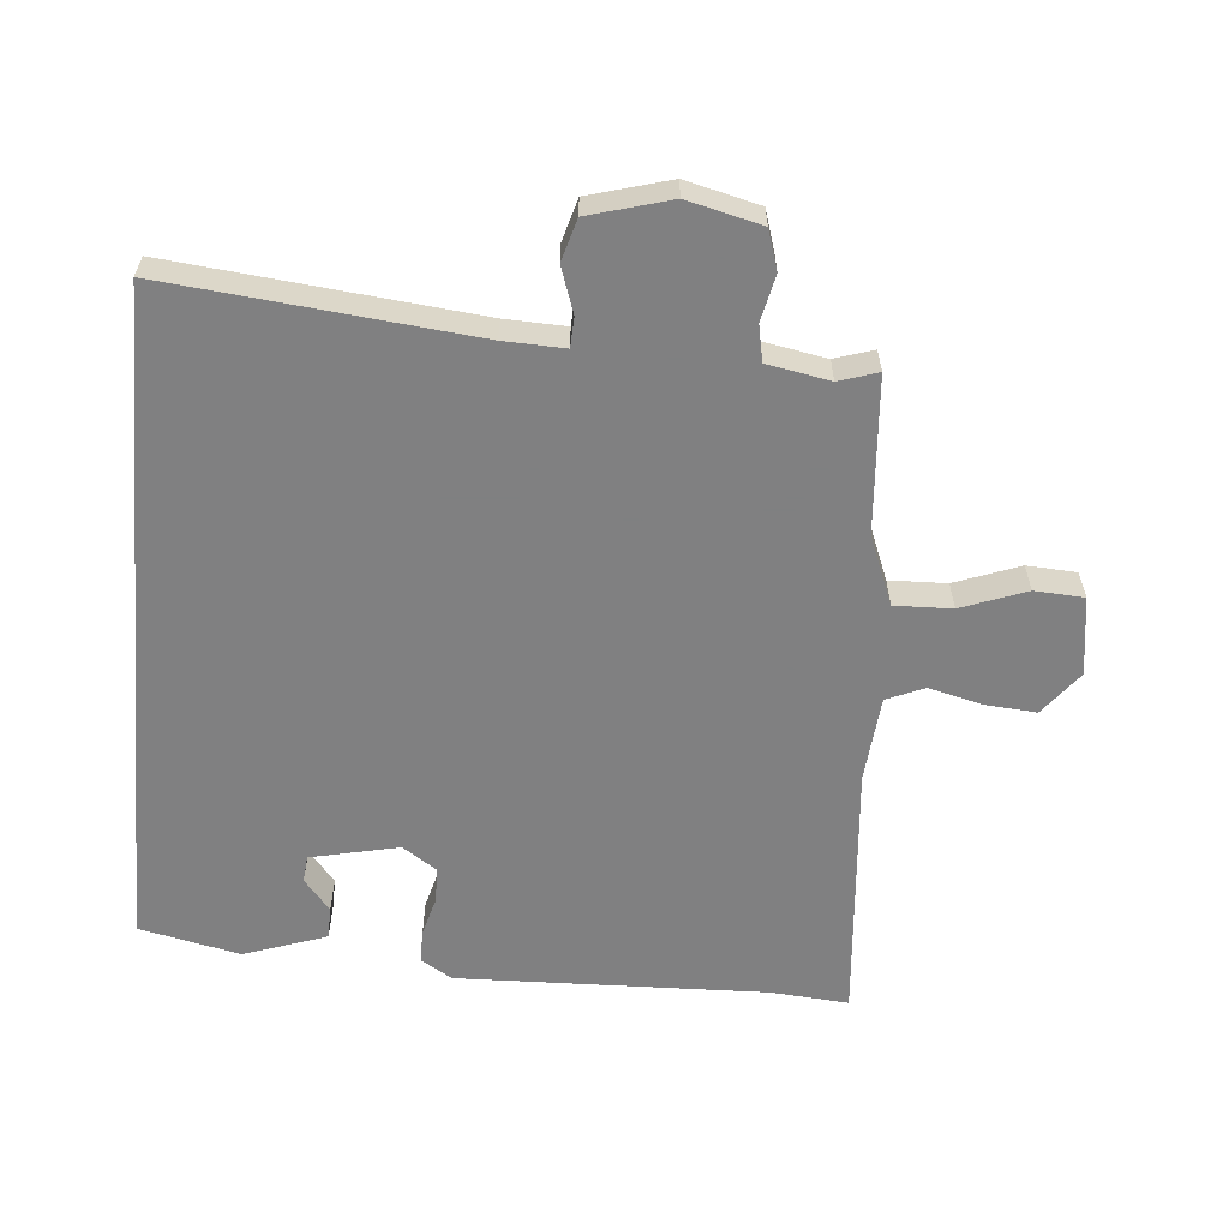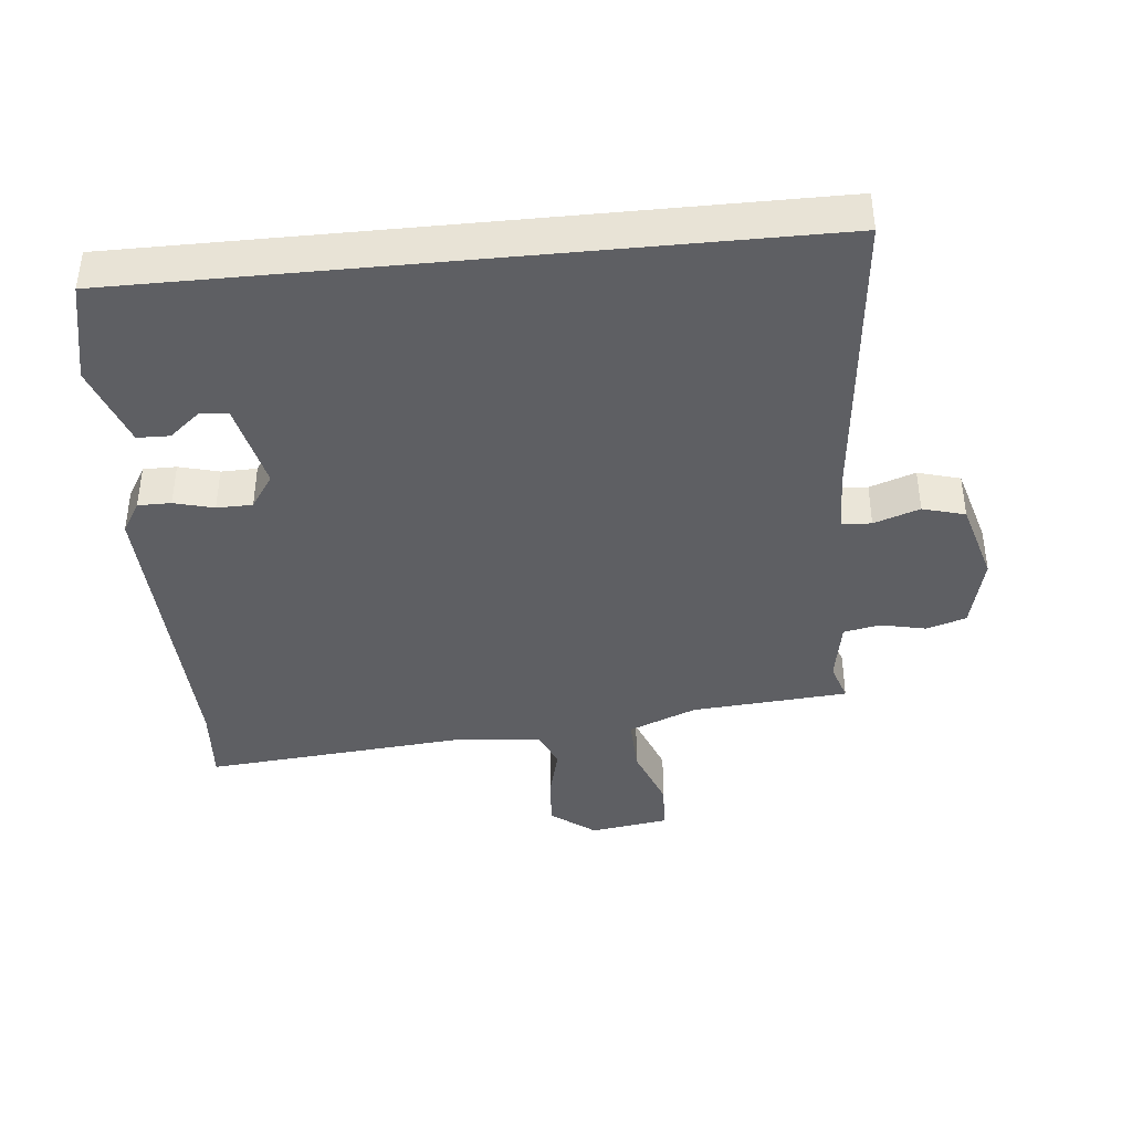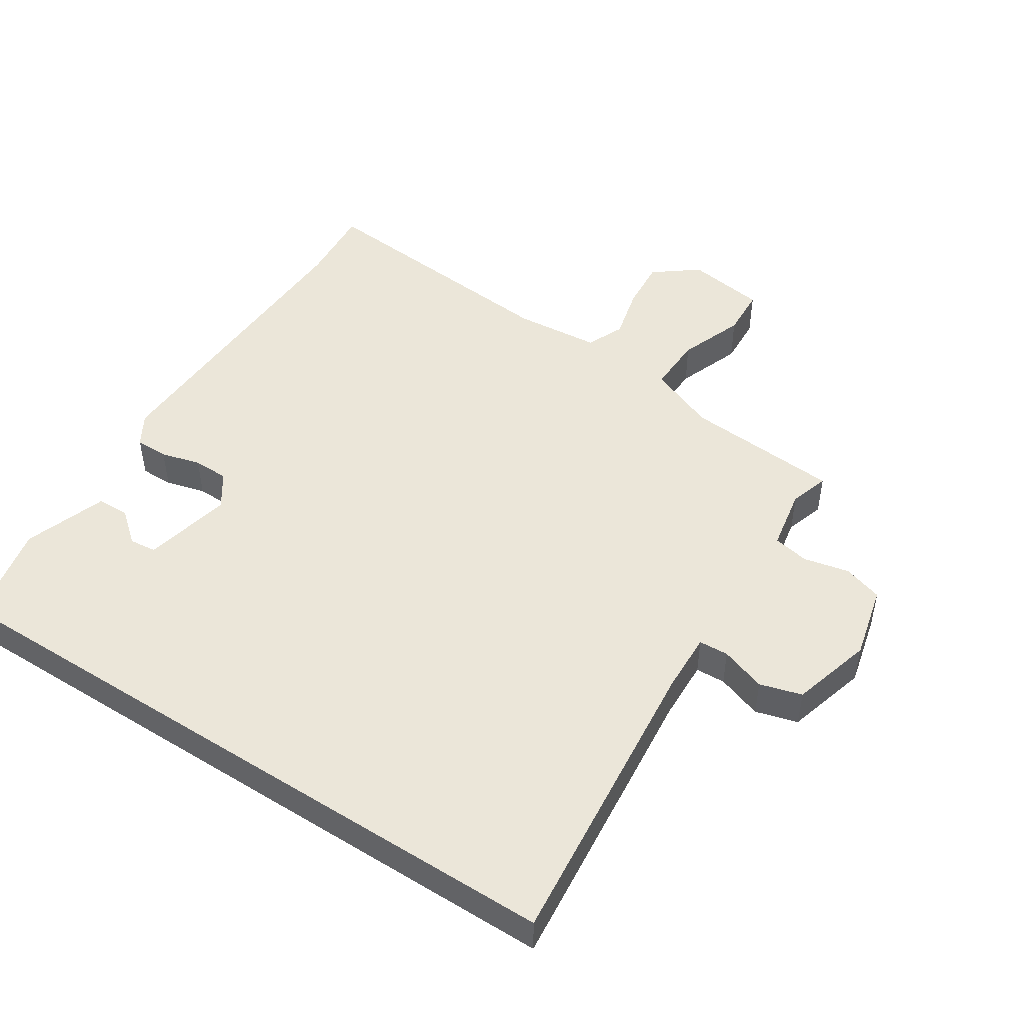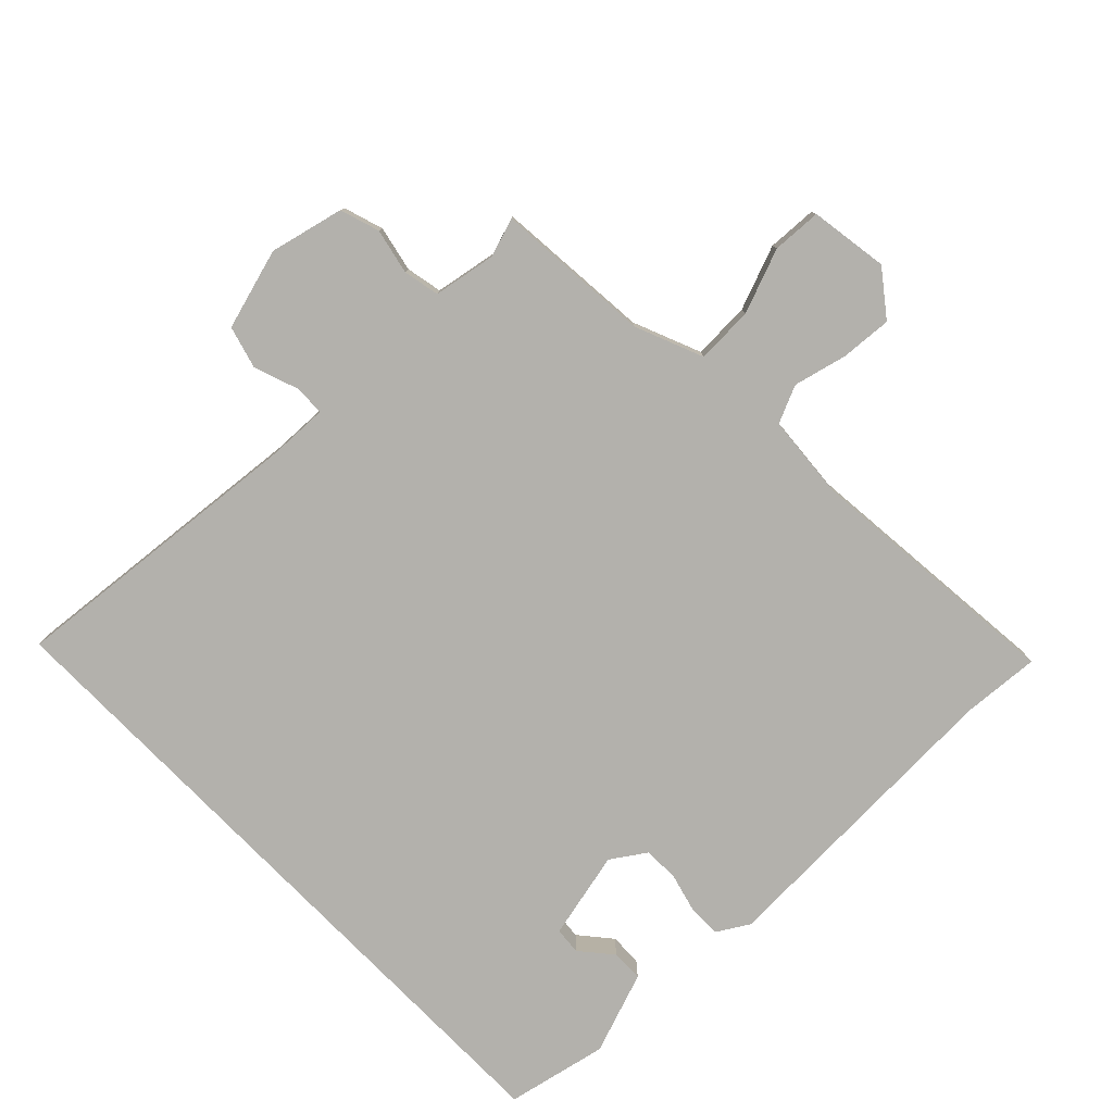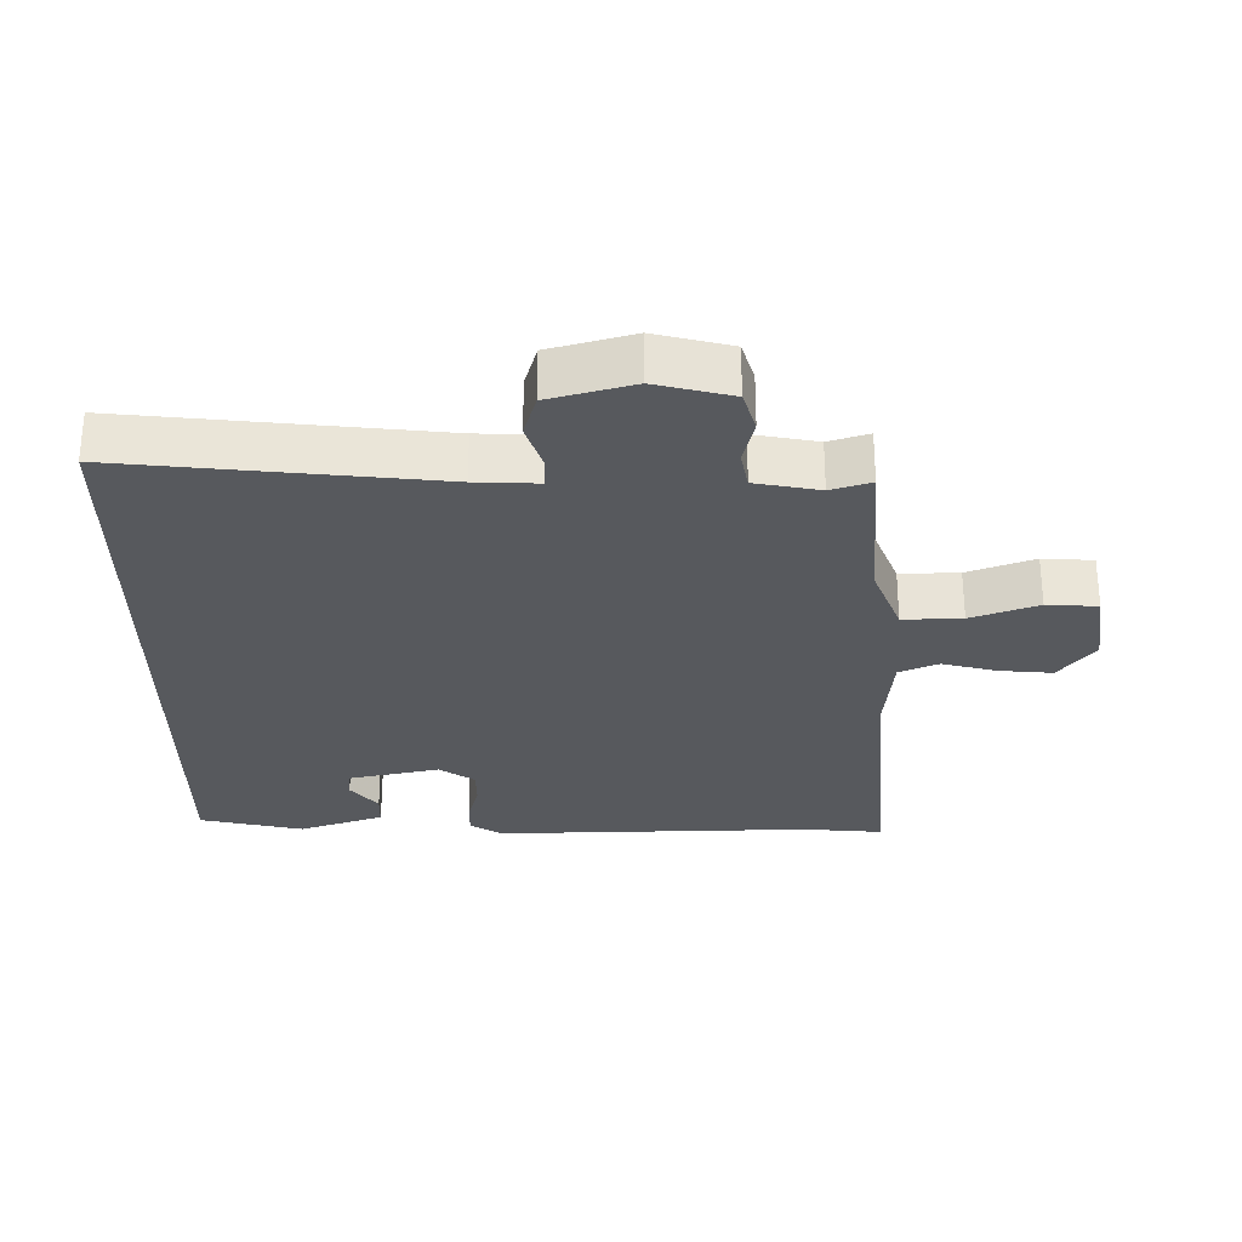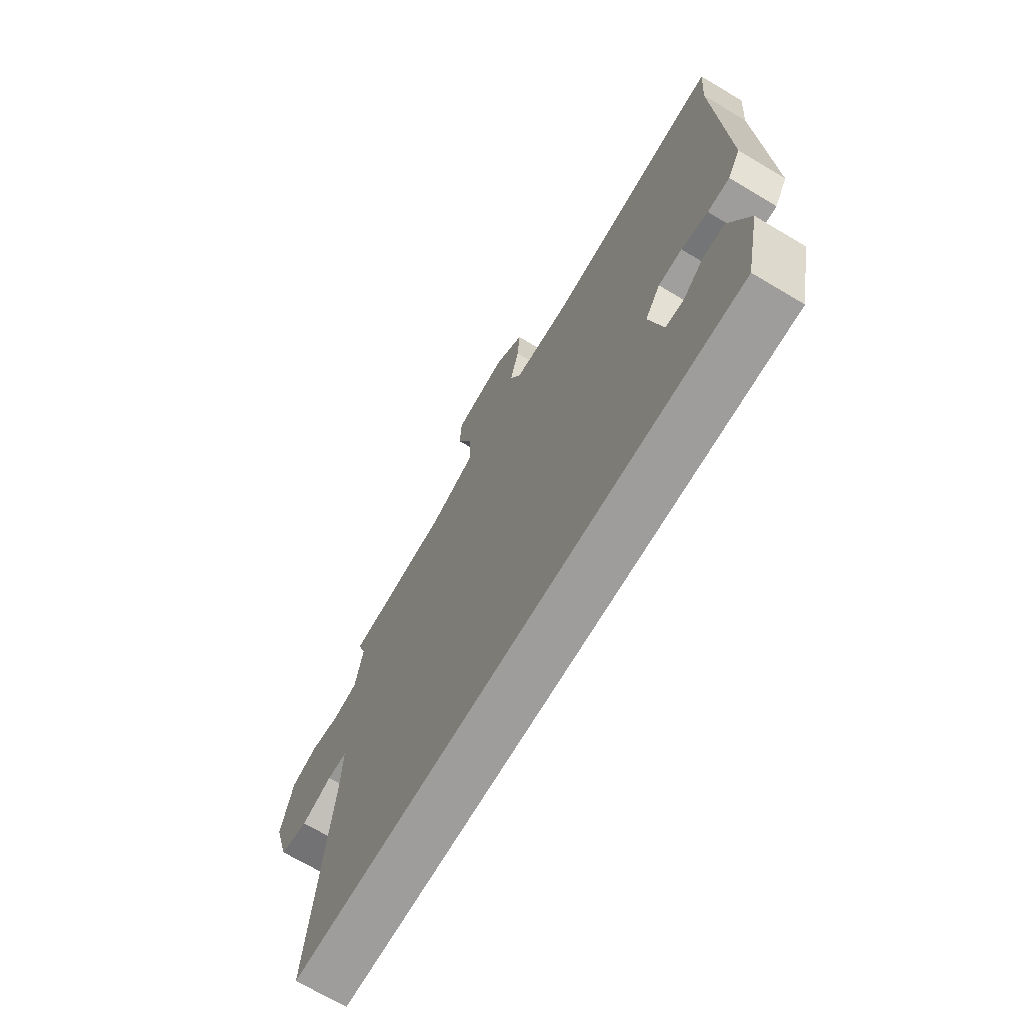
<metadata>
{"format":"obj","ext":"obj","renderer":"f3d","projection":"perspective","resolution":1024,"background":"white","views":[{"elev":-60.0,"azim":-95.2,"up":"+Y"},{"elev":-40.5,"azim":-174.4,"up":"+Y"},{"elev":48.5,"azim":-147.2,"up":"+Y"},{"elev":-79.1,"azim":-45.7,"up":"+Y"},{"elev":-29.1,"azim":-90.1,"up":"+Y"},{"elev":-70.4,"azim":59.3,"up":"+Z"}]}
</metadata>
<code>
v -0.557 0.07 -0.5
v -0.512 0.07 -0.04
v -0.509 0.07 0.052
v -0.554 0.07 0.054
v -0.623 0.07 0.03
v -0.687 0.07 0.048
v -0.722 0.07 0.171
v -0.695 0.07 0.283
v -0.635 0.07 0.302
v -0.566 0.07 0.287
v -0.511 0.07 0.298
v -0.494 0.07 0.393
v -0.513 0.07 0.452
v -0.276 0.07 0.471
v -0.173 0.07 0.513
v -0.176 0.07 0.6
v -0.213 0.07 0.698
v -0.209 0.07 0.773
v -0.09 0.07 0.791
v -0.023 0.07 0.74
v -0.029 0.07 0.662
v -0.049 0.07 0.581
v -0.024 0.07 0.524
v 0.106 0.07 0.513
v 0.504 0.07 0.549
v 0.495 0.07 0.431
v 0.511 0.07 -0.038
v 0.482 0.07 -0.086
v 0.432 0.07 -0.086
v 0.372 0.07 -0.07
v 0.318 0.07 -0.071
v 0.283 0.07 -0.123
v 0.313 0.07 -0.257
v 0.354 0.07 -0.261
v 0.402 0.07 -0.221
v 0.451 0.07 -0.222
v 0.495 0.07 -0.347
v 0.462 0.07 -0.5
v -0.557 0 -0.5
v -0.512 0 -0.04
v -0.509 0 0.052
v -0.554 0 0.054
v -0.623 0 0.03
v -0.687 0 0.048
v -0.722 0 0.171
v -0.695 0 0.283
v -0.635 0 0.302
v -0.566 0 0.287
v -0.511 0 0.298
v -0.494 0 0.393
v -0.513 0 0.452
v -0.276 0 0.471
v -0.173 0 0.513
v -0.176 0 0.6
v -0.213 0 0.698
v -0.209 0 0.773
v -0.09 0 0.791
v -0.023 0 0.74
v -0.029 0 0.662
v -0.049 0 0.581
v -0.024 0 0.524
v 0.106 0 0.513
v 0.504 0 0.549
v 0.495 0 0.431
v 0.511 0 -0.038
v 0.482 0 -0.086
v 0.432 0 -0.086
v 0.372 0 -0.07
v 0.318 0 -0.071
v 0.283 0 -0.123
v 0.313 0 -0.257
v 0.354 0 -0.261
v 0.402 0 -0.221
v 0.451 0 -0.222
v 0.495 0 -0.347
v 0.462 0 -0.5
f 36 37 38
f 35 36 38
f 34 35 38
f 33 34 38 1
f 32 33 1 2
f 31 32 2 3
f 30 31 3
f 28 29 30
f 27 28 30
f 26 27 30
f 26 30 3
f 25 26 3
f 24 25 3
f 23 24 3 4
f 4 5 6
f 23 4 6
f 22 23 6
f 20 21 22
f 19 20 22
f 18 19 22
f 17 18 22
f 16 17 22
f 15 16 22
f 15 22 6
f 14 15 6
f 12 13 14
f 11 12 14
f 11 14 6
f 10 11 6 7
f 7 8 9 10
f 76 75 74
f 76 74 73
f 76 73 72
f 39 76 72 71
f 40 39 71 70
f 41 40 70 69
f 41 69 68
f 68 67 66
f 68 66 65
f 68 65 64
f 41 68 64
f 41 64 63
f 41 63 62
f 42 41 62 61
f 44 43 42
f 44 42 61
f 44 61 60
f 60 59 58
f 60 58 57
f 60 57 56
f 60 56 55
f 60 55 54
f 60 54 53
f 44 60 53
f 44 53 52
f 52 51 50
f 52 50 49
f 44 52 49
f 45 44 49 48
f 48 47 46 45
f 1 39 40 2
f 2 40 41 3
f 3 41 42 4
f 4 42 43 5
f 5 43 44 6
f 6 44 45 7
f 7 45 46 8
f 8 46 47 9
f 9 47 48 10
f 10 48 49 11
f 11 49 50 12
f 12 50 51 13
f 13 51 52 14
f 14 52 53 15
f 15 53 54 16
f 16 54 55 17
f 17 55 56 18
f 18 56 57 19
f 19 57 58 20
f 20 58 59 21
f 21 59 60 22
f 22 60 61 23
f 23 61 62 24
f 24 62 63 25
f 25 63 64 26
f 26 64 65 27
f 27 65 66 28
f 28 66 67 29
f 29 67 68 30
f 30 68 69 31
f 31 69 70 32
f 32 70 71 33
f 33 71 72 34
f 34 72 73 35
f 35 73 74 36
f 36 74 75 37
f 37 75 76 38
f 38 76 39 1

</code>
